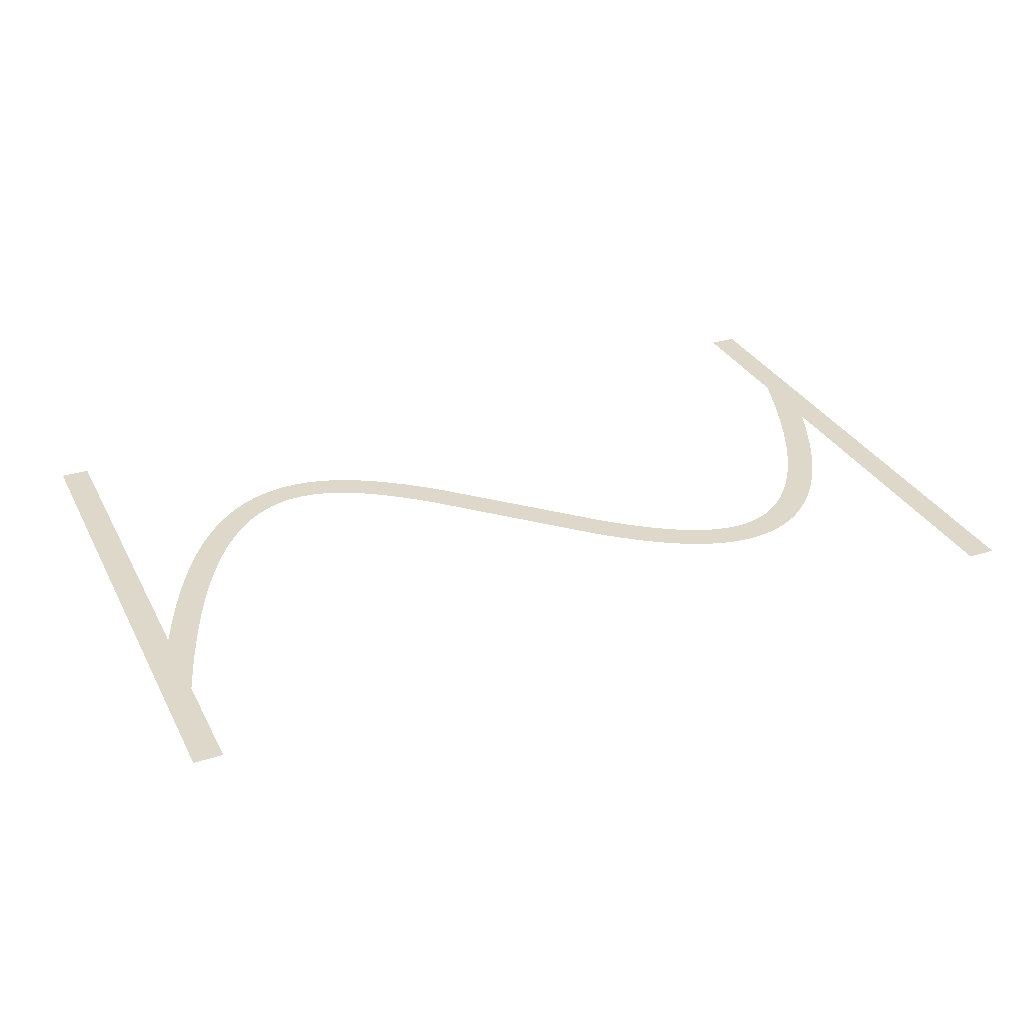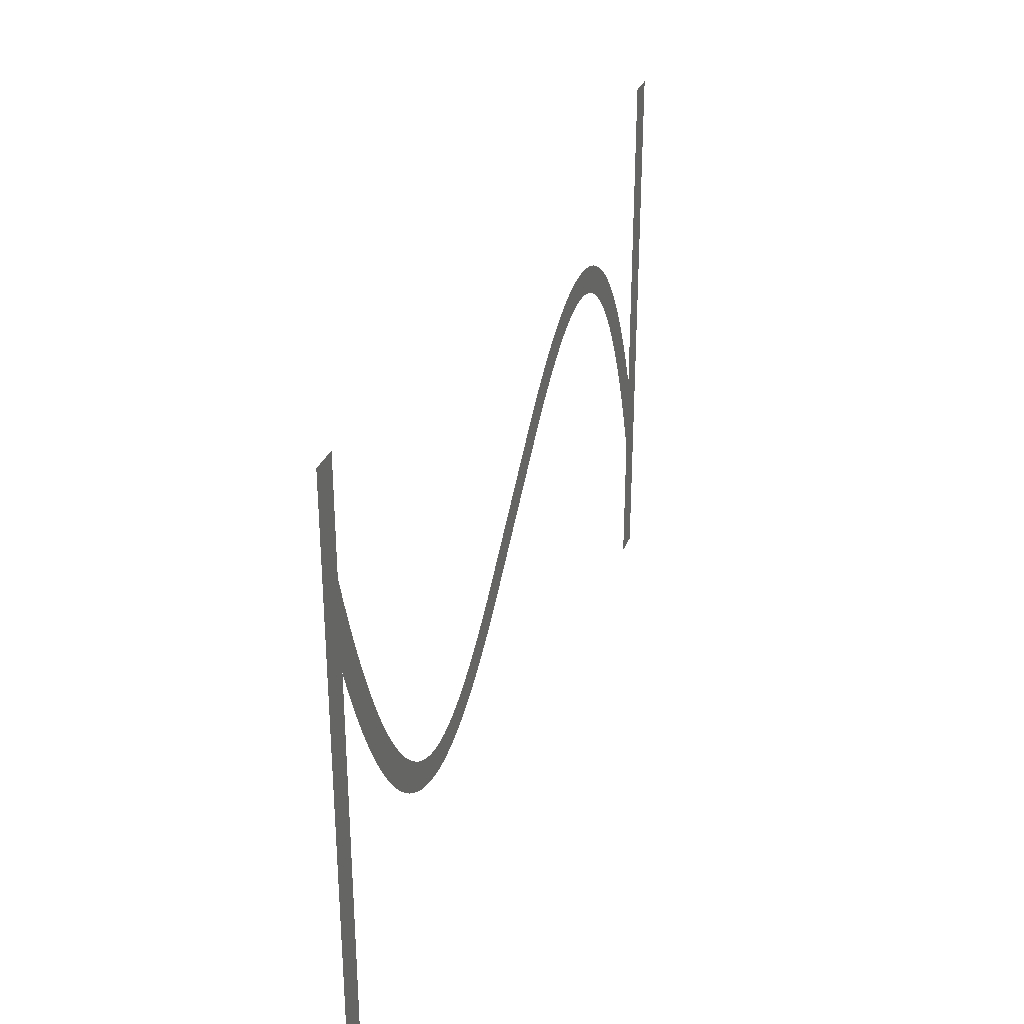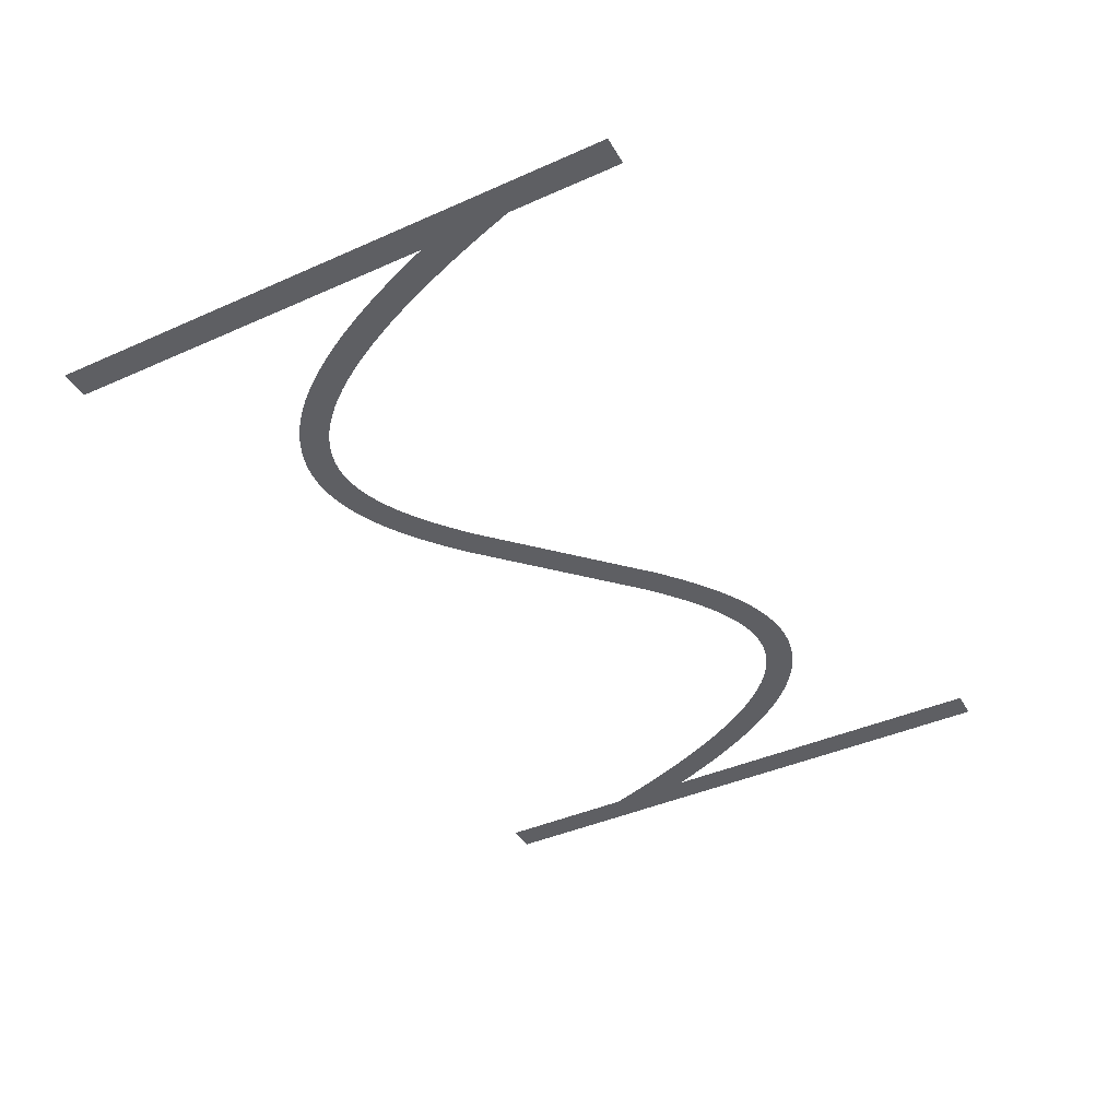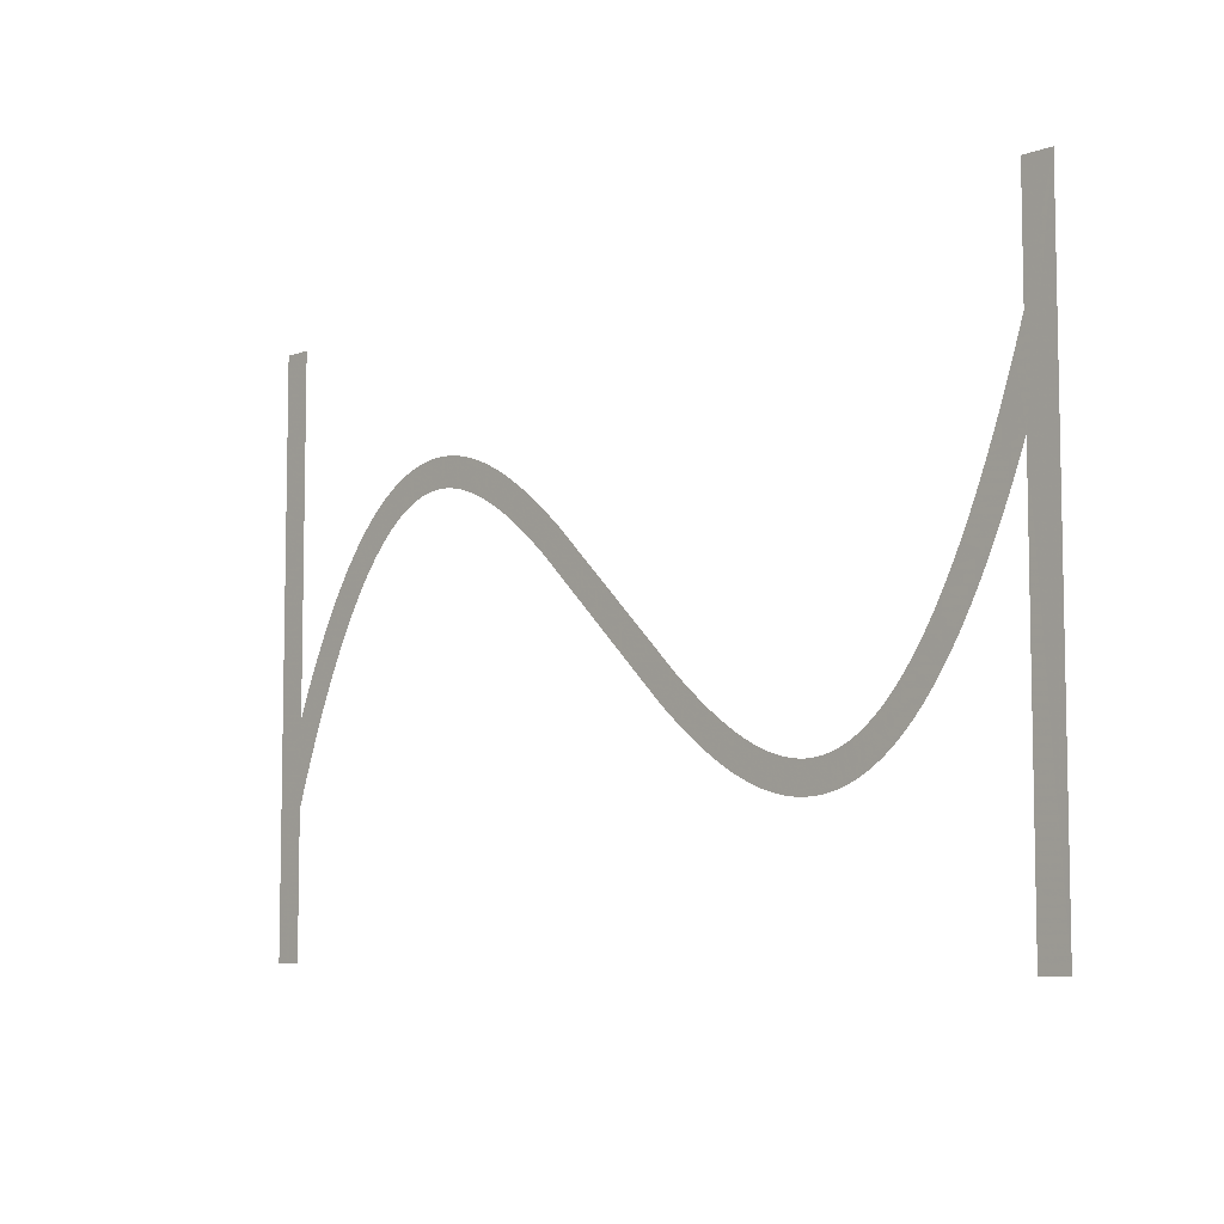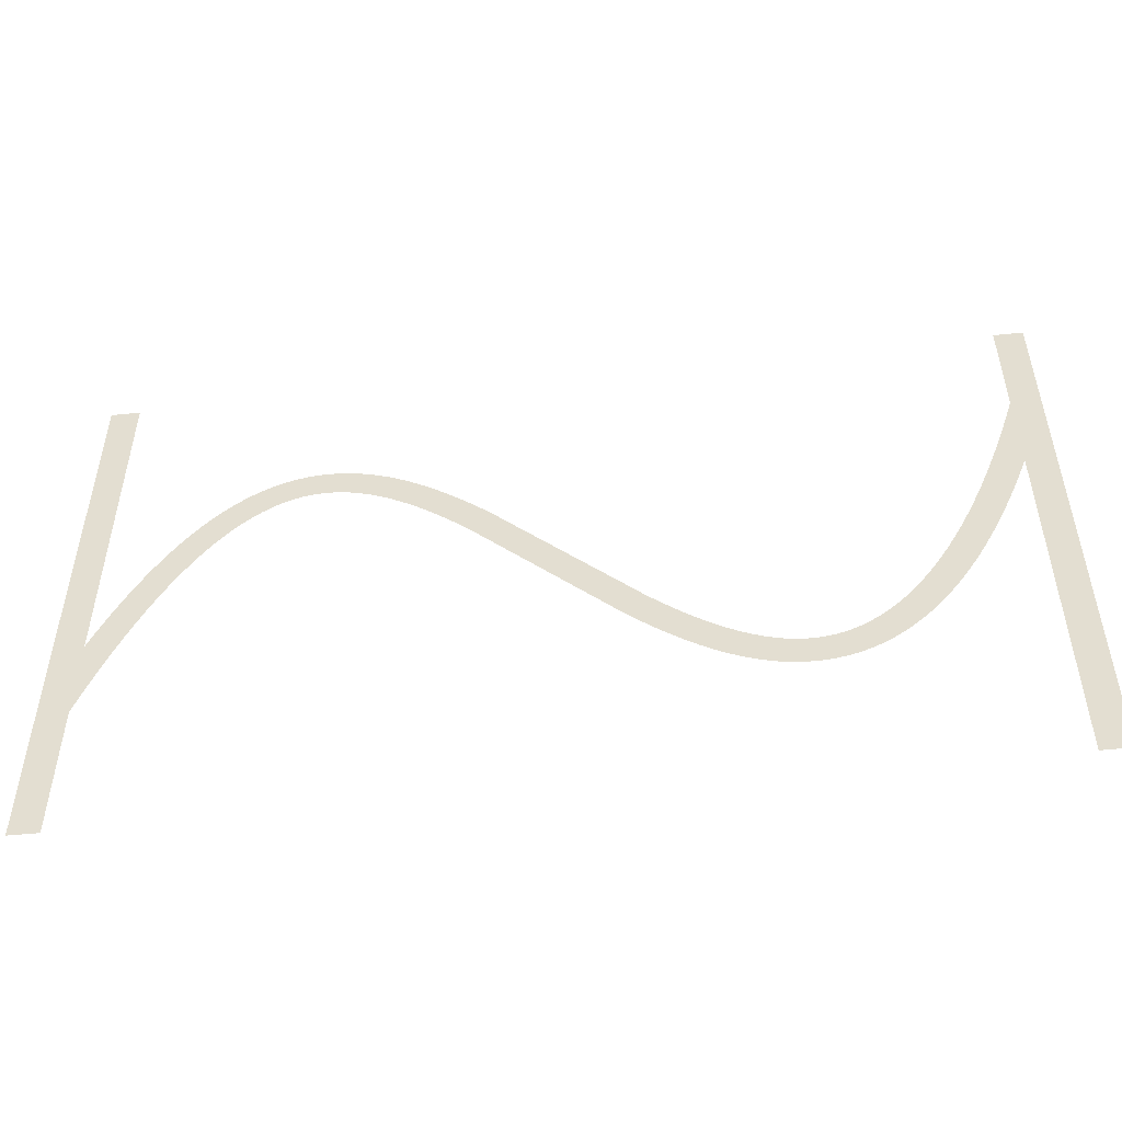
<metadata>
{"format":"obj","ext":"obj","renderer":"f3d","projection":"perspective","resolution":1024,"background":"white","views":[{"elev":31.6,"azim":156.2,"up":"+Z"},{"elev":30.4,"azim":108.5,"up":"+Y"},{"elev":-41.6,"azim":118.2,"up":"+Z"},{"elev":-7.1,"azim":46.7,"up":"+Y"},{"elev":-50.4,"azim":6.3,"up":"+Y"}]}
</metadata>
<code>
v 1.47 -3.179 -22.8
v 2.095 -1.734 -22.8
v 2.695 -0.4331 -22.8
v 3.324 0.8395 -22.8
v 3.924 1.974 -22.8
v 4.524 3.027 -22.8
v 4.556 3.081 -22.8
v 5.156 4.056 -22.8
v 5.791 5.006 -22.8
v 6.391 5.829 -22.8
v 6.429 5.878 -22.8
v 7.029 6.628 -22.8
v 7.671 7.355 -22.8
v 8.315 8.009 -22.8
v 8.963 8.593 -22.8
v 9.612 9.109 -22.8
v 10.26 9.559 -22.8
v 10.92 9.943 -22.8
v 10.97 9.972 -22.8
v 11.57 10.26 -22.8
v 11.63 10.29 -22.8
v 12.23 10.53 -22.8
v 12.29 10.55 -22.8
v 12.95 10.74 -22.8
v 13.61 10.88 -22.8
v 13.67 10.89 -22.8
v 14.27 10.97 -22.8
v 14.34 10.97 -22.8
v 15 11 -22.8
v 15.66 10.97 -22.8
v 15.73 10.97 -22.8
v 16.33 10.9 -22.8
v 16.39 10.89 -22.8
v 16.99 10.77 -22.8
v 17.05 10.76 -22.8
v 17.65 10.61 -22.8
v 17.71 10.59 -22.8
v 18.31 10.39 -22.8
v 18.37 10.37 -22.8
v 18.97 10.13 -22.8
v 19.03 10.11 -22.8
v 19.63 9.839 -22.8
v 20.28 9.504 -22.8
v 20.88 9.166 -22.8
v 20.94 9.134 -22.8
v 21.54 8.764 -22.8
v 22.19 8.331 -22.8
v 22.79 7.906 -22.8
v 23.39 7.456 -22.8
v 24.04 6.945 -22.8
v 24.64 6.45 -22.8
v 25.24 5.937 -22.8
v 25.88 5.365 -22.8
v 35.48 -3.907 -22.8
v 36.04 -4.4 -22.8
v 36.64 -4.91 -22.8
v 37.24 -5.404 -22.8
v 37.8 -5.85 -22.8
v 38.39 -6.288 -22.8
v 38.97 -6.7 -22.8
v 39.54 -7.076 -22.8
v 40.11 -7.427 -22.8
v 40.68 -7.752 -22.8
v 41.23 -8.029 -22.8
v 41.79 -8.283 -22.8
v 42.34 -8.498 -22.8
v 42.88 -8.677 -22.8
v 43.42 -8.816 -22.8
v 43.95 -8.918 -22.8
v 44.48 -8.979 -22.8
v 45 -8.999 -22.8
v 45.52 -8.979 -22.8
v 46.04 -8.914 -22.8
v 46.55 -8.805 -22.8
v 47.07 -8.651 -22.8
v 47.6 -8.443 -22.8
v 48.13 -8.184 -22.8
v 48.66 -7.872 -22.8
v 49.2 -7.498 -22.8
v 49.75 -7.06 -22.8
v 50.31 -6.557 -22.8
v 50.87 -5.986 -22.8
v 51.43 -5.353 -22.8
v 52 -4.636 -22.8
v 52.58 -3.84 -22.8
v 53.16 -2.984 -22.8
v 53.74 -2.035 -22.8
v 54.32 -1.01 -22.8
v 54.91 0.09866 -22.8
v 55.5 1.285 -22.8
v 56.09 2.585 -22.8
v 56.67 3.916 -22.8
v 57.27 5.391 -22.8
v 57.87 6.958 -22.8
v 58.45 8.562 -22.8
v 59.05 10.31 -22.8
v 59.65 12.16 -22.8
v 59.67 12.21 -22.8
v 59.67 20 -22.8
v 61.67 20 -22.8
v 61.67 -20 -22.8
v 59.67 -20 -22.8
v 59.67 6.057 -22.8
v 59.13 4.655 -22.8
v 58.53 3.179 -22.8
v 57.9 1.734 -22.8
v 57.3 0.4331 -22.8
v 56.68 -0.8395 -22.8
v 56.08 -1.974 -22.8
v 55.48 -3.027 -22.8
v 55.44 -3.081 -22.8
v 54.84 -4.056 -22.8
v 54.21 -5.006 -22.8
v 53.61 -5.829 -22.8
v 53.57 -5.878 -22.8
v 52.97 -6.628 -22.8
v 52.33 -7.355 -22.8
v 51.68 -8.009 -22.8
v 51.04 -8.593 -22.8
v 50.39 -9.109 -22.8
v 49.74 -9.559 -22.8
v 49.08 -9.943 -22.8
v 49.03 -9.972 -22.8
v 48.43 -10.26 -22.8
v 48.37 -10.29 -22.8
v 47.77 -10.53 -22.8
v 47.71 -10.55 -22.8
v 47.05 -10.74 -22.8
v 46.39 -10.88 -22.8
v 46.33 -10.89 -22.8
v 45.73 -10.97 -22.8
v 45.66 -10.97 -22.8
v 45 -11 -22.8
v 44.34 -10.97 -22.8
v 44.27 -10.97 -22.8
v 43.67 -10.9 -22.8
v 43.61 -10.89 -22.8
v 43.01 -10.77 -22.8
v 42.95 -10.76 -22.8
v 42.35 -10.61 -22.8
v 42.29 -10.59 -22.8
v 41.69 -10.39 -22.8
v 41.63 -10.37 -22.8
v 41.03 -10.13 -22.8
v 40.97 -10.11 -22.8
v 40.37 -9.839 -22.8
v 39.72 -9.504 -22.8
v 39.12 -9.166 -22.8
v 39.06 -9.134 -22.8
v 38.46 -8.764 -22.8
v 37.81 -8.331 -22.8
v 37.21 -7.906 -22.8
v 36.61 -7.456 -22.8
v 35.96 -6.945 -22.8
v 35.36 -6.451 -22.8
v 34.76 -5.937 -22.8
v 34.12 -5.365 -22.8
v 24.52 3.907 -22.8
v 23.96 4.4 -22.8
v 23.36 4.909 -22.8
v 22.76 5.404 -22.8
v 22.2 5.85 -22.8
v 21.61 6.288 -22.8
v 21.03 6.7 -22.8
v 20.46 7.076 -22.8
v 19.89 7.427 -22.8
v 19.32 7.752 -22.8
v 18.77 8.029 -22.8
v 18.21 8.283 -22.8
v 17.66 8.498 -22.8
v 17.12 8.677 -22.8
v 16.58 8.816 -22.8
v 16.05 8.918 -22.8
v 15.52 8.979 -22.8
v 15 8.999 -22.8
v 14.48 8.979 -22.8
v 13.96 8.914 -22.8
v 13.45 8.805 -22.8
v 12.93 8.651 -22.8
v 12.4 8.443 -22.8
v 11.87 8.184 -22.8
v 11.34 7.872 -22.8
v 10.8 7.498 -22.8
v 10.25 7.06 -22.8
v 9.691 6.557 -22.8
v 9.129 5.986 -22.8
v 8.57 5.353 -22.8
v 7.997 4.636 -22.8
v 7.416 3.84 -22.8
v 6.844 2.984 -22.8
v 6.26 2.035 -22.8
v 5.676 1.01 -22.8
v 5.09 -0.09868 -22.8
v 4.505 -1.285 -22.8
v 3.905 -2.585 -22.8
v 3.33 -3.915 -22.8
v 2.73 -5.391 -22.8
v 2.13 -6.958 -22.8
v 1.549 -8.562 -22.8
v 1 -10.17 -22.8
v 1 -20 -22.8
v -1 -20 -22.8
v -1 20 -22.8
v 1 20 -22.8
v 1 -4.336 -22.8
f 171 170 38
f 27 26 177
f 178 25 24
f 32 31 173
f 173 31 174
f 34 33 172
f 174 30 175
f 171 38 37
f 36 172 171
f 34 172 35
f 176 175 28
f 39 169 40
f 40 169 41
f 42 41 168
f 43 42 168
f 177 25 178
f 168 167 43
f 43 167 44
f 178 24 23
f 45 44 166
f 165 45 166
f 45 165 46
f 46 165 164
f 47 164 163
f 19 180 20
f 163 48 47
f 19 181 180
f 48 163 49
f 49 163 162
f 162 50 49
f 16 183 182
f 50 162 161
f 16 15 183
f 161 160 50
f 184 15 14
f 51 50 160
f 13 185 14
f 160 52 51
f 13 186 185
f 52 160 159
f 159 53 52
f 188 187 11
f 53 159 158
f 10 188 11
f 188 9 189
f 190 189 8
f 7 6 191
f 56 156 155
f 60 59 151
f 61 150 149
f 62 148 63
f 147 146 64
f 145 144 65
f 143 142 66
f 141 140 67
f 67 140 68
f 68 139 138
f 69 137 136
f 70 135 134
f 71 133 132
f 72 131 73
f 73 130 129
f 74 129 128
f 75 127 126
f 71 134 133
f 125 76 126
f 125 124 76
f 76 123 77
f 77 122 78
f 78 121 120
f 79 78 120
f 80 79 119
f 81 80 118
f 82 117 83
f 83 116 115
f 84 115 114
f 85 113 112
f 86 112 111
f 87 111 110
f 107 90 89
f 106 90 107
f 105 92 91
f 105 93 92
f 105 104 93
f 93 104 103
f 94 93 103
f 95 94 103
f 96 95 103
f 97 103 98
f 97 96 103
f 99 98 100
f 100 103 101
f 70 69 135
f 196 205 197
f 98 103 100
f 105 91 106
f 91 90 106
f 107 89 108
f 108 88 109
f 88 87 110
f 101 103 102
f 108 89 88
f 109 88 110
f 87 86 111
f 86 85 112
f 85 84 113
f 113 84 114
f 84 83 115
f 83 117 116
f 82 81 117
f 117 81 118
f 118 80 119
f 119 79 120
f 78 122 121
f 77 123 122
f 76 124 123
f 126 76 75
f 127 75 74
f 128 127 74
f 129 74 73
f 130 73 131
f 131 72 132
f 132 72 71
f 71 70 134
f 69 136 135
f 68 137 69
f 68 138 137
f 140 139 68
f 141 67 142
f 142 67 66
f 143 66 65
f 144 143 65
f 145 65 64
f 146 145 64
f 147 64 63
f 148 147 63
f 149 148 62
f 61 149 62
f 60 150 61
f 60 151 150
f 59 152 151
f 59 153 152
f 59 58 153
f 153 58 154
f 154 58 57
f 56 154 57
f 56 155 154
f 55 156 56
f 55 157 156
f 3 193 4
f 55 54 157
f 157 54 158
f 4 192 5
f 158 54 53
f 47 46 164
f 7 191 190
f 166 44 167
f 168 41 169
f 8 189 9
f 169 39 170
f 170 39 38
f 171 37 36
f 36 35 172
f 172 33 173
f 173 33 32
f 174 31 30
f 175 30 29
f 28 175 29
f 27 177 176
f 27 176 28
f 26 25 177
f 179 178 23
f 22 179 23
f 22 21 180
f 22 180 179
f 180 21 20
f 19 18 181
f 182 18 17
f 181 18 182
f 16 182 17
f 183 15 184
f 185 184 14
f 13 187 186
f 187 12 11
f 13 12 187
f 10 9 188
f 190 8 7
f 6 192 191
f 6 5 192
f 192 4 193
f 193 3 194
f 194 3 2
f 194 2 195
f 195 2 1
f 196 195 1
f 205 196 1
f 197 205 198
f 198 205 199
f 199 205 200
f 200 205 202
f 201 200 202
f 202 205 203
f 203 205 204

</code>
